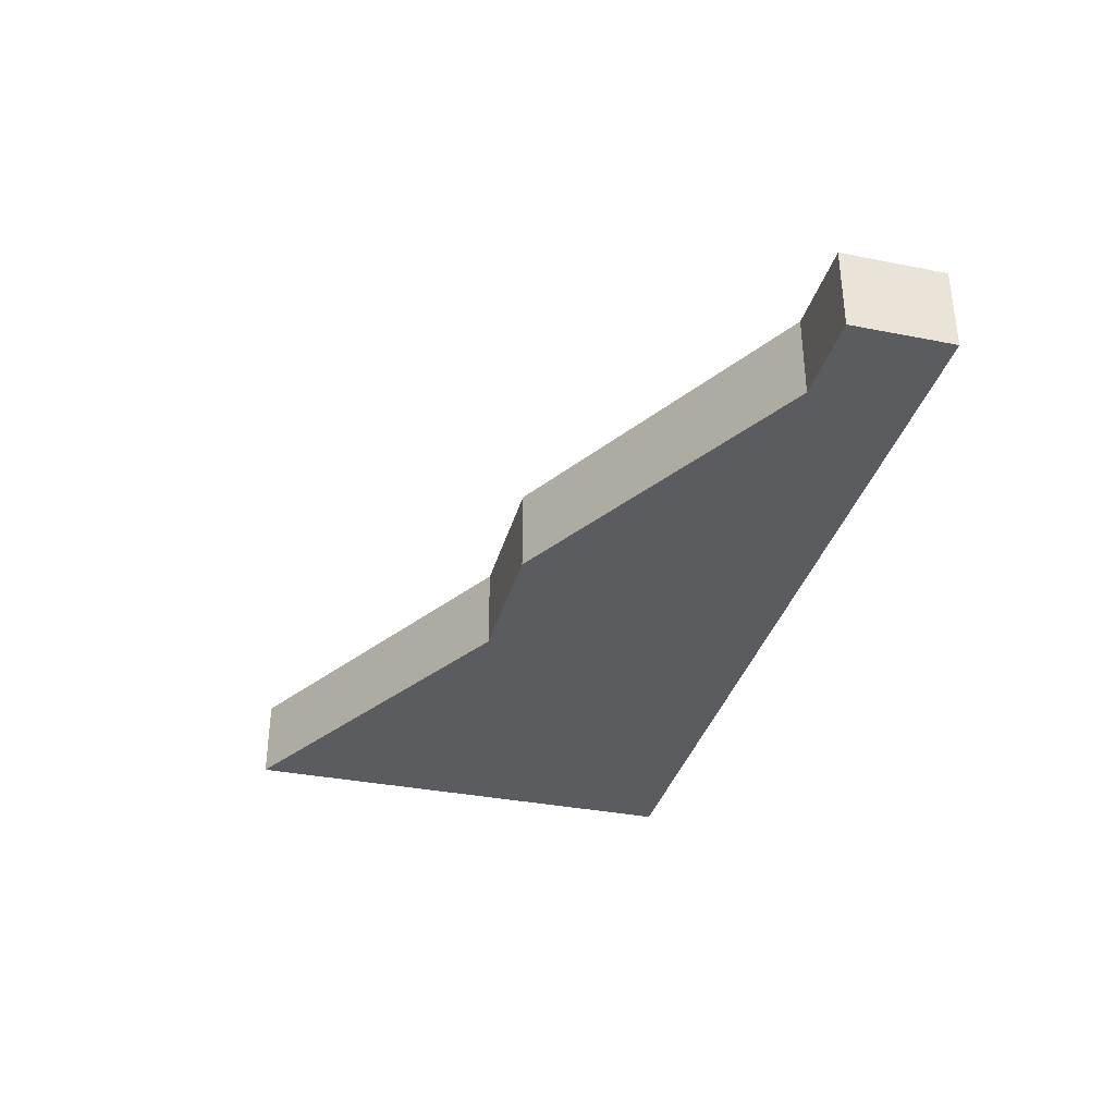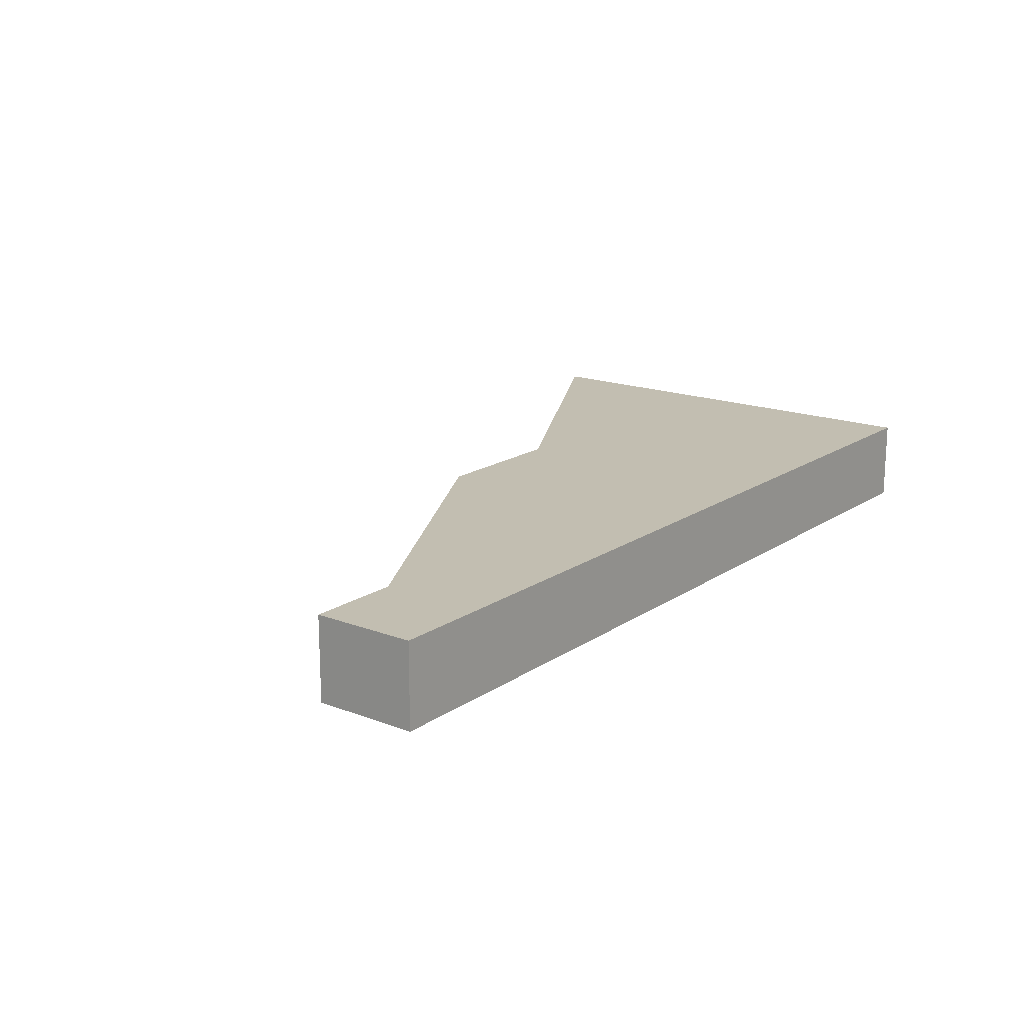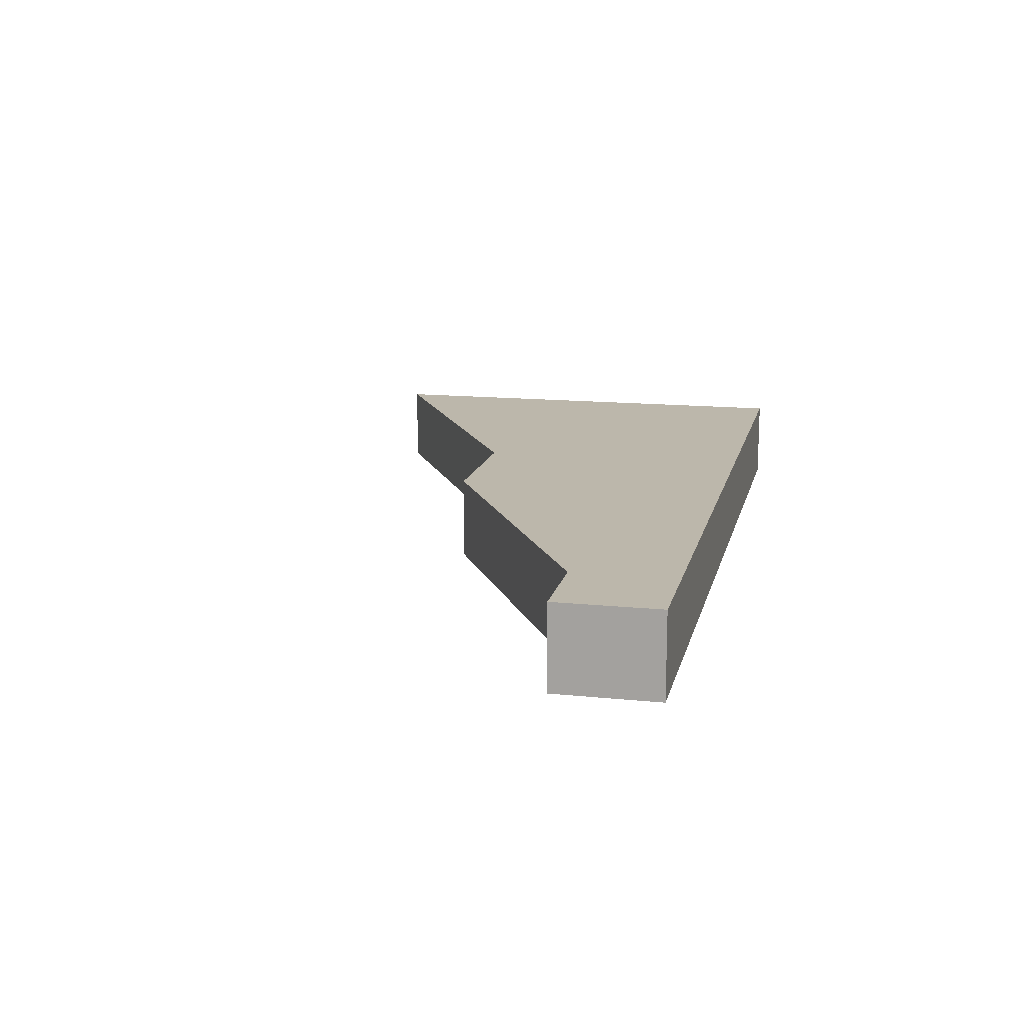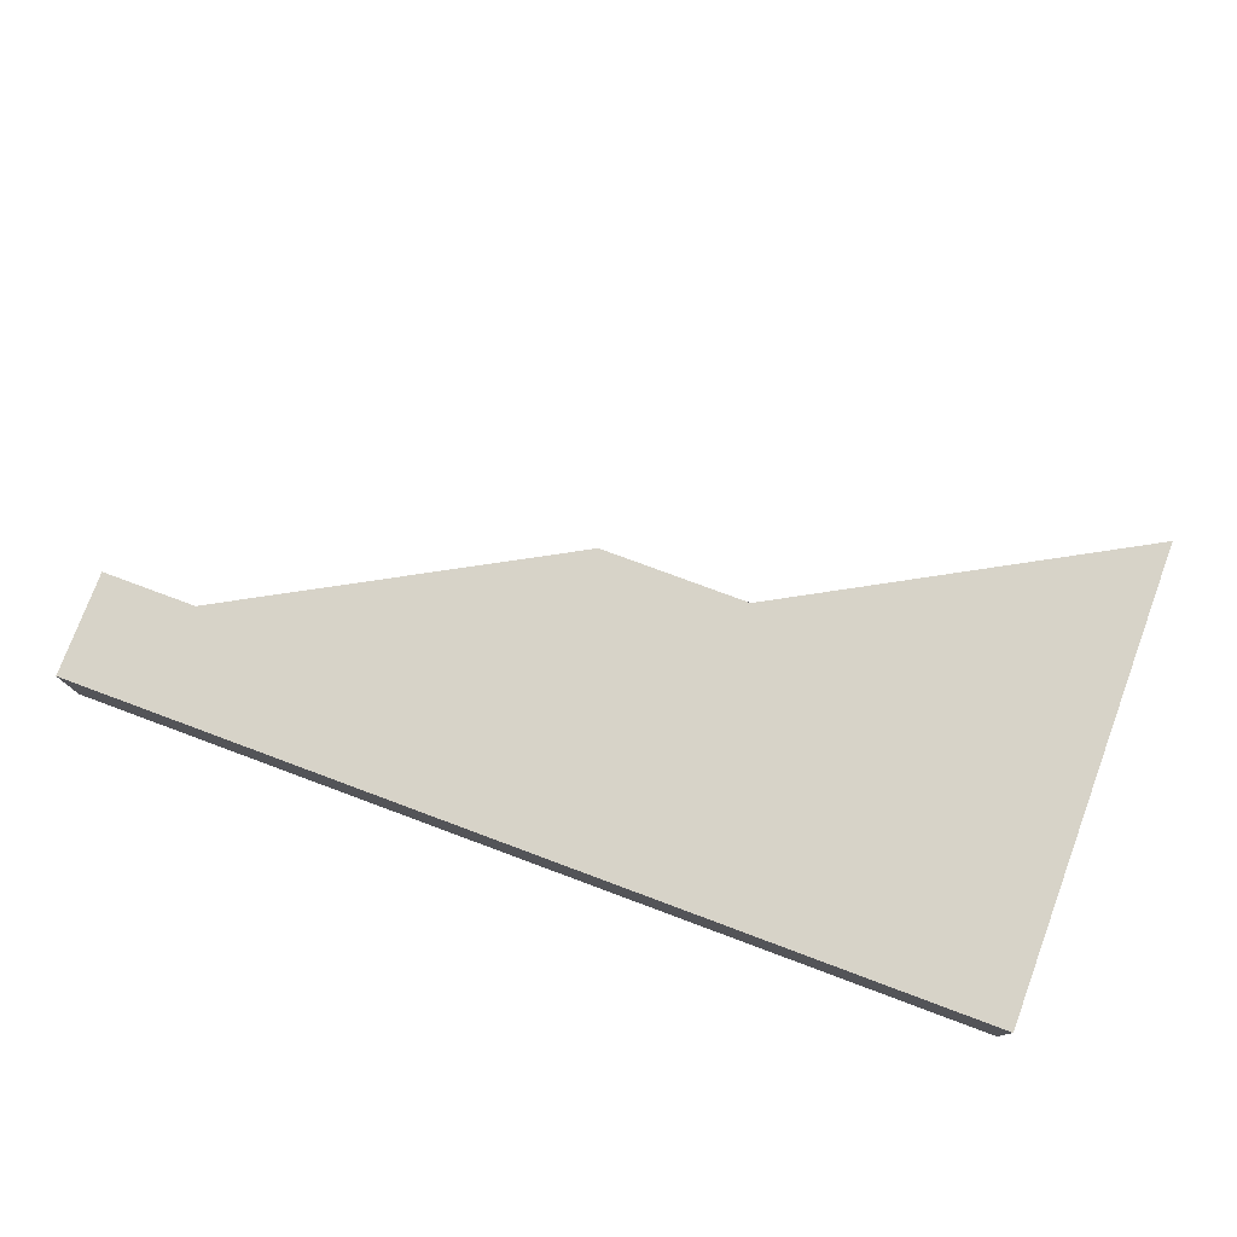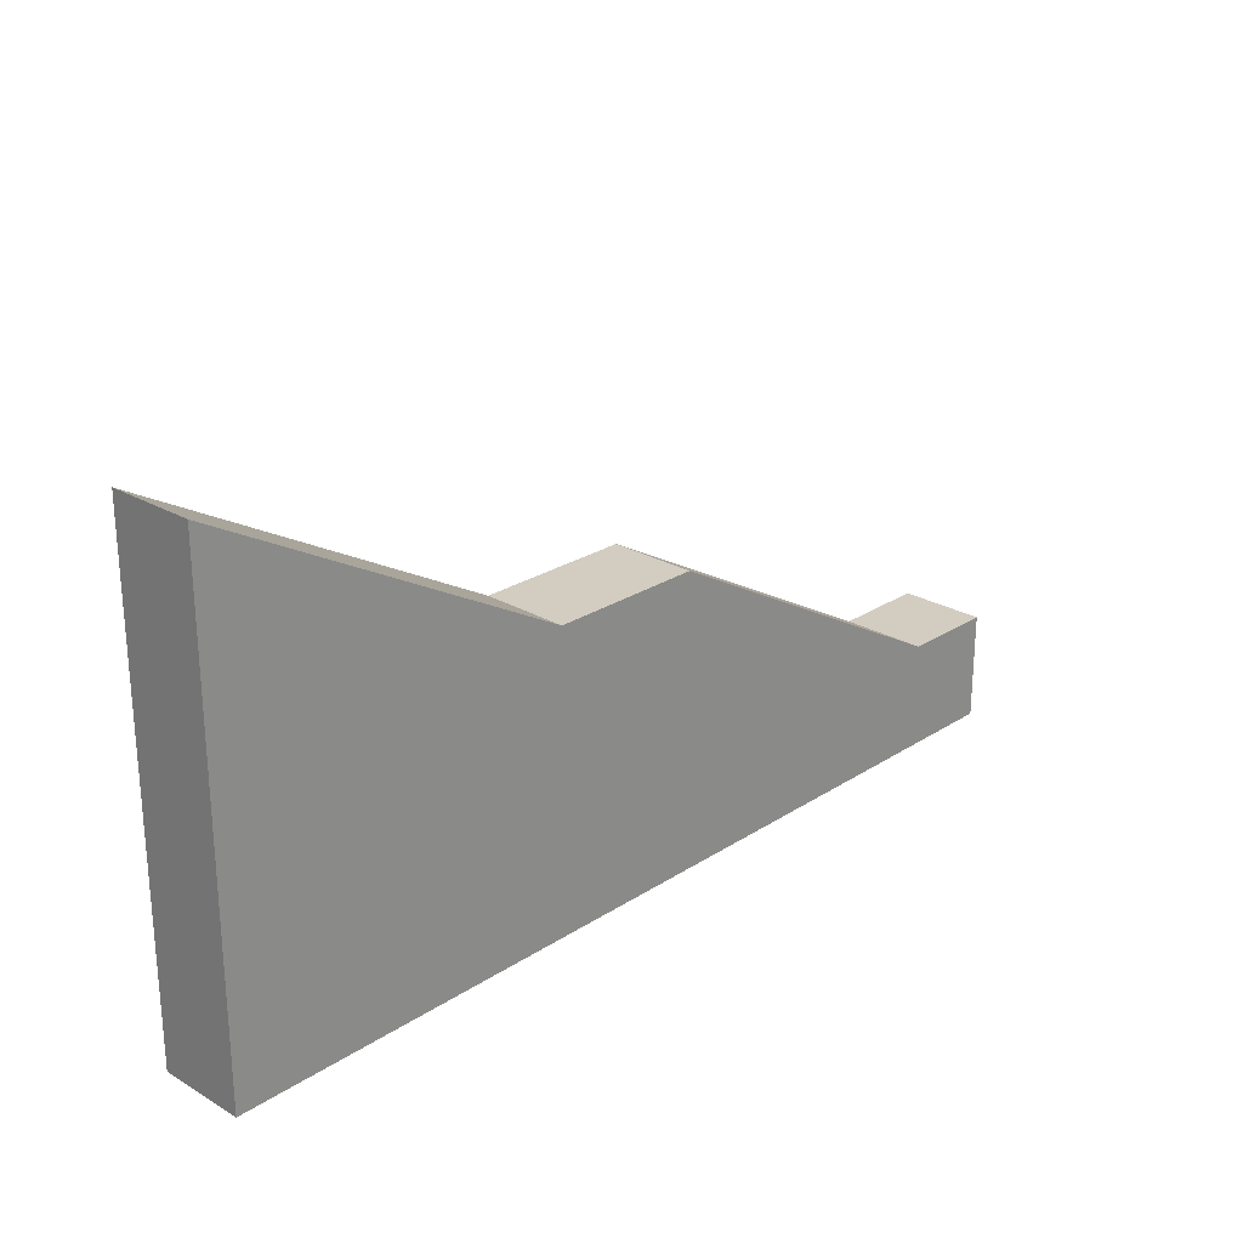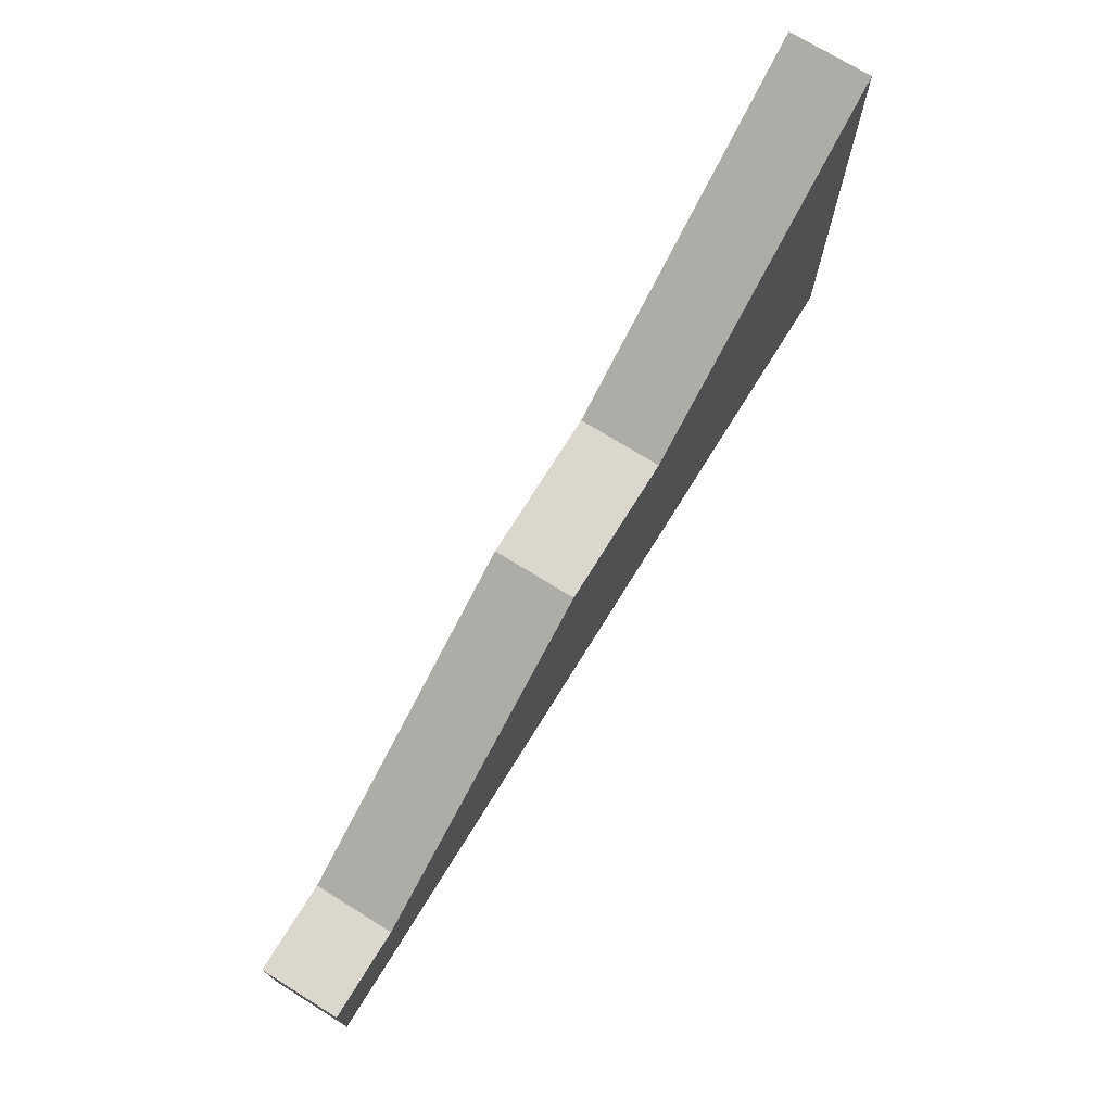
<metadata>
{"format":"obj","ext":"obj","renderer":"f3d","projection":"perspective","resolution":1024,"background":"white","views":[{"elev":-34.8,"azim":-104.8,"up":"+Z"},{"elev":17.1,"azim":-52.7,"up":"+Z"},{"elev":14.4,"azim":-77.4,"up":"+Z"},{"elev":76.8,"azim":20.4,"up":"+Z"},{"elev":24.5,"azim":133.5,"up":"+Y"},{"elev":73.0,"azim":-58.2,"up":"+Y"}]}
</metadata>
<code>
o Cube.5710_0244
v 1.44 0.03 -1.668
v 1.44 0.03 -1.695
v 1.44 -0.123 -1.668
v 1.44 -0.123 -1.695
v 1.329 -0.0315 -1.668
v 1.329 -0.0315 -1.695
v 1.329 -0.123 -1.668
v 1.329 -0.123 -1.695
v 1.281 -0.0315 -1.668
v 1.281 -0.0315 -1.695
v 1.281 -0.123 -1.668
v 1.281 -0.123 -1.695
v 1.176 -0.0894 -1.668
v 1.176 -0.123 -1.668
v 1.176 -0.123 -1.695
v 1.176 -0.0894 -1.695
v 1.146 -0.0894 -1.668
v 1.146 -0.123 -1.668
v 1.146 -0.123 -1.695
v 1.146 -0.0894 -1.695
f 2 1 3
f 10 6 8
f 6 2 4
f 5 1 2
f 3 1 5
f 8 4 3
f 13 14 11
f 9 5 6
f 11 7 5
f 12 8 7
f 12 11 14
f 12 15 16
f 9 10 16
f 16 15 19
f 18 17 20
f 14 13 17
f 15 14 18
f 13 16 20
f 2 3 4
f 10 8 12
f 6 4 8
f 5 2 6
f 3 5 7
f 8 3 7
f 13 11 9
f 9 6 10
f 11 5 9
f 12 7 11
f 12 14 15
f 12 16 10
f 9 16 13
f 16 19 20
f 18 20 19
f 14 17 18
f 15 18 19
f 13 20 17

</code>
